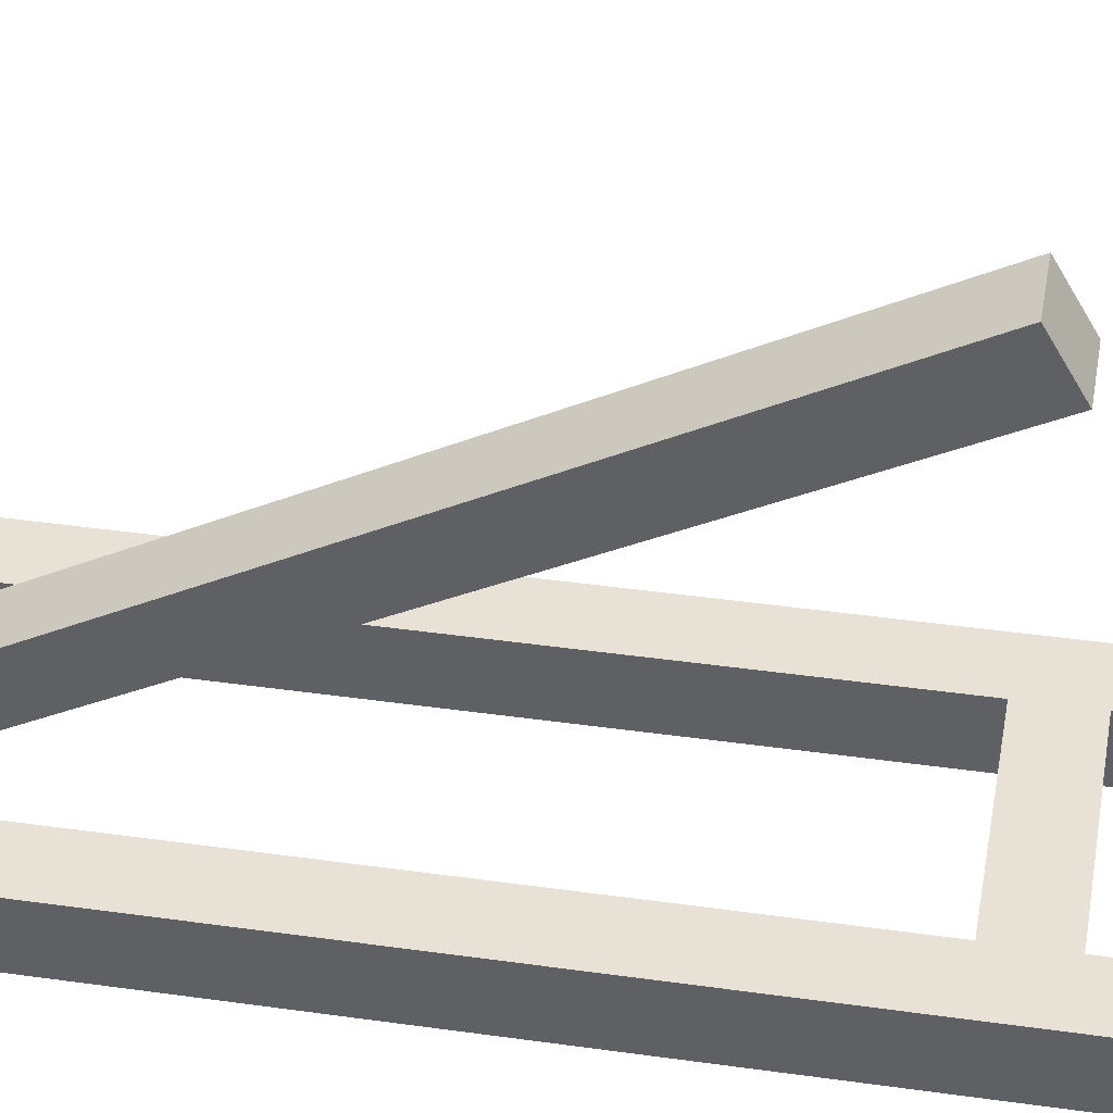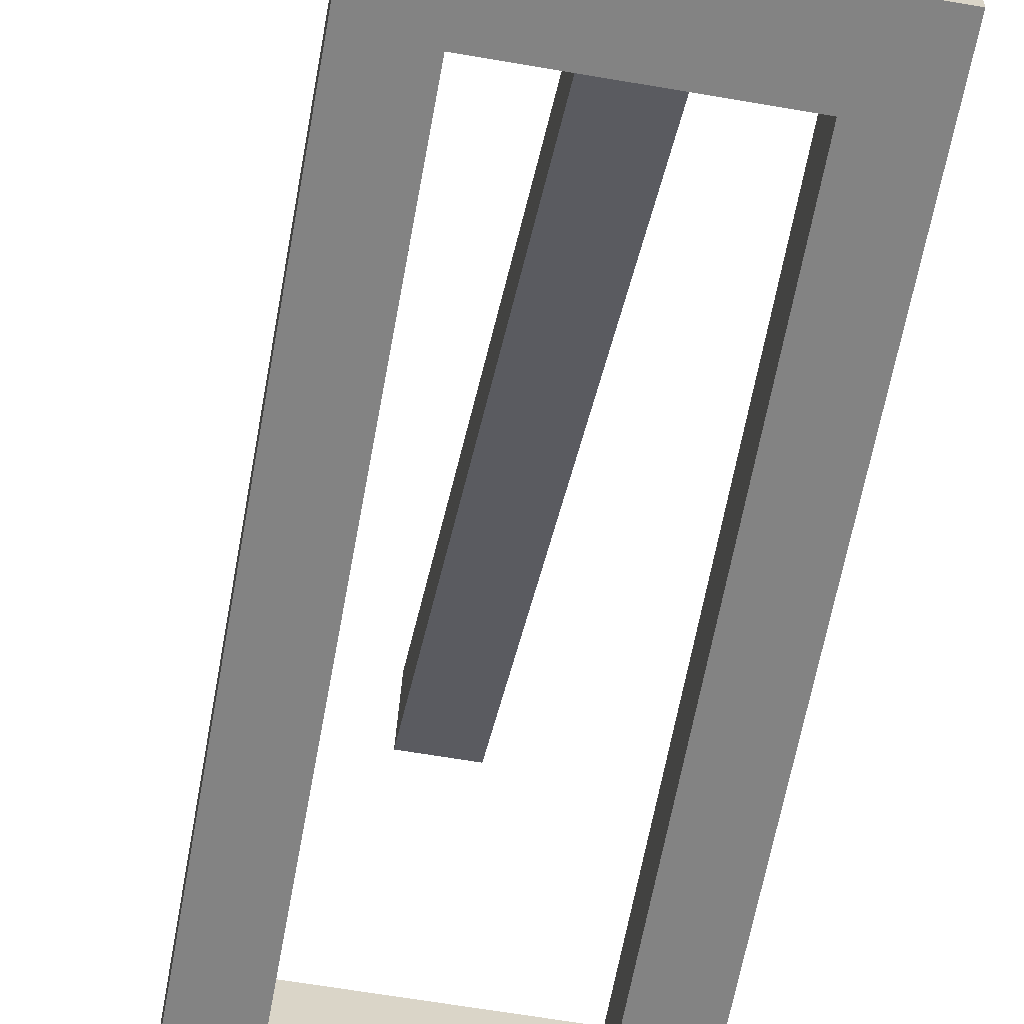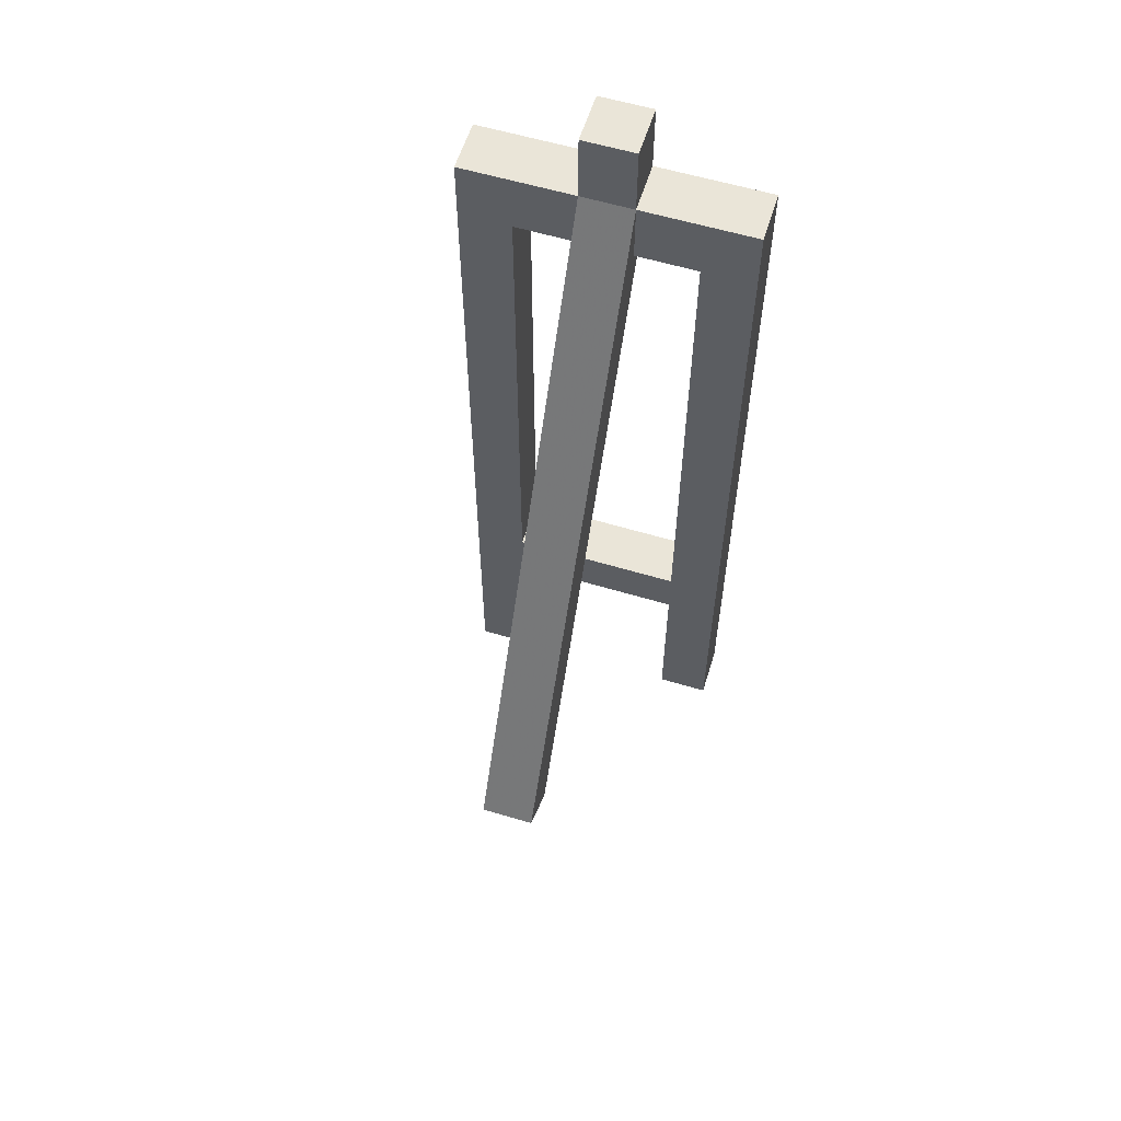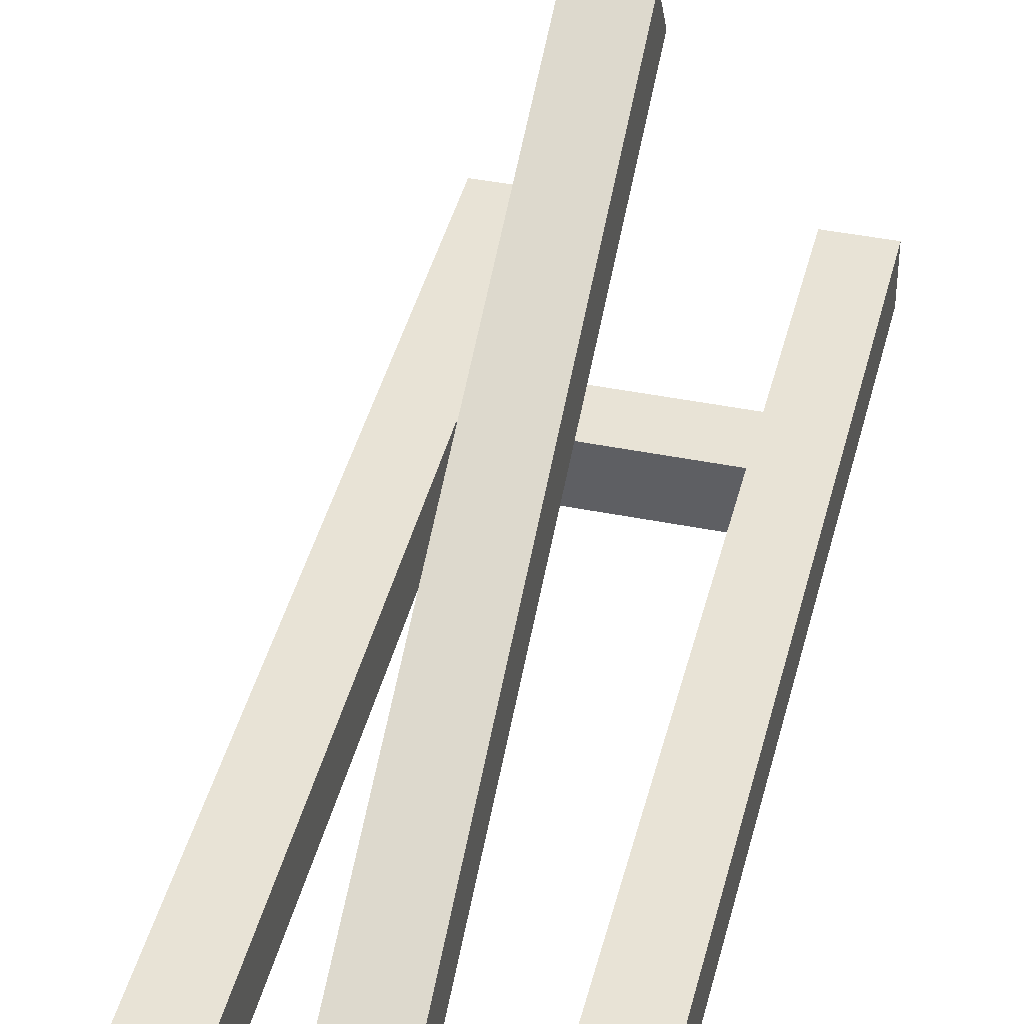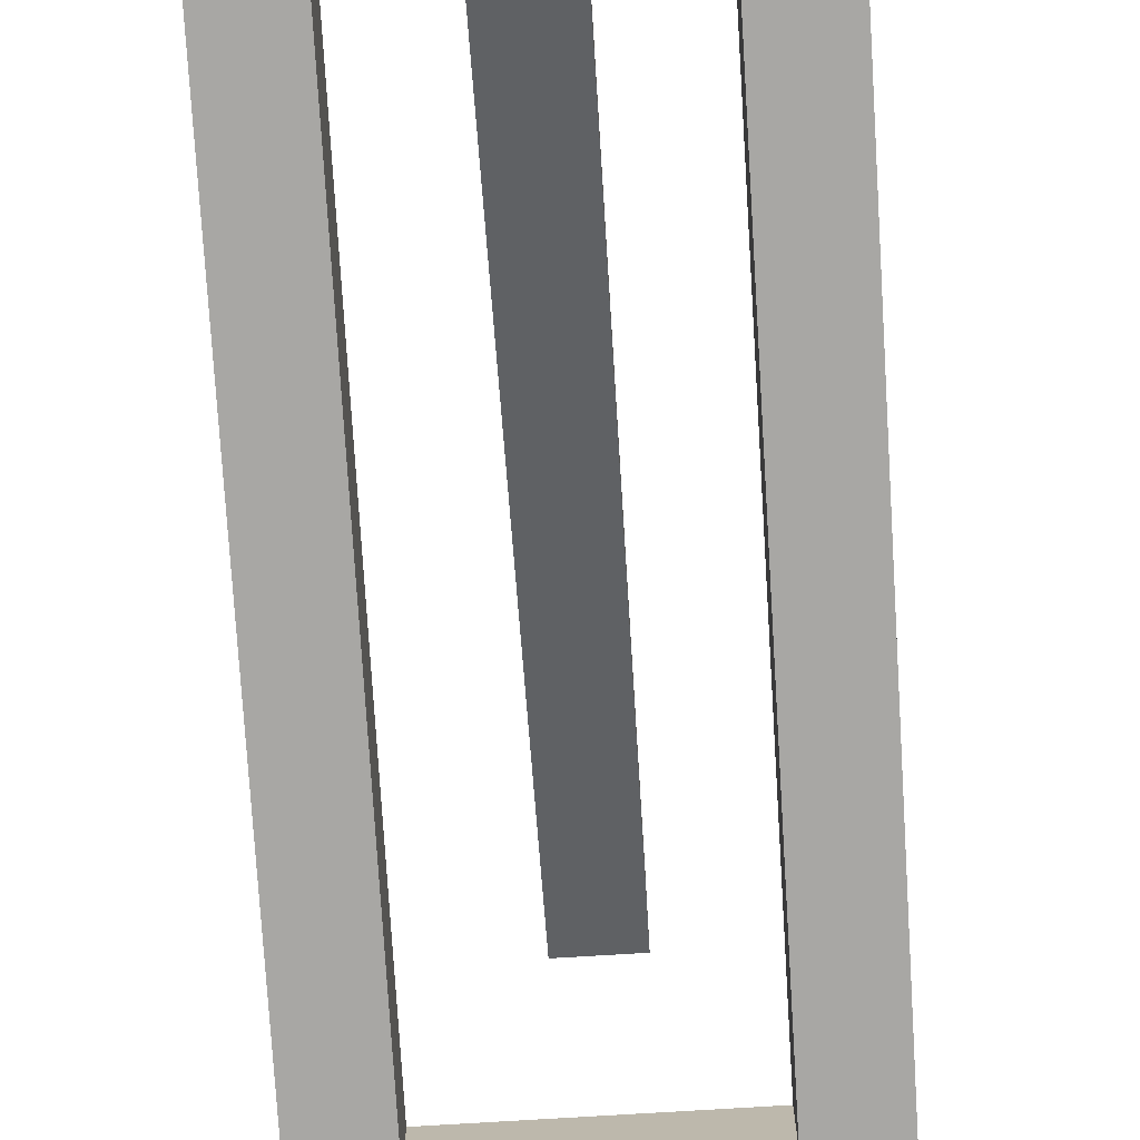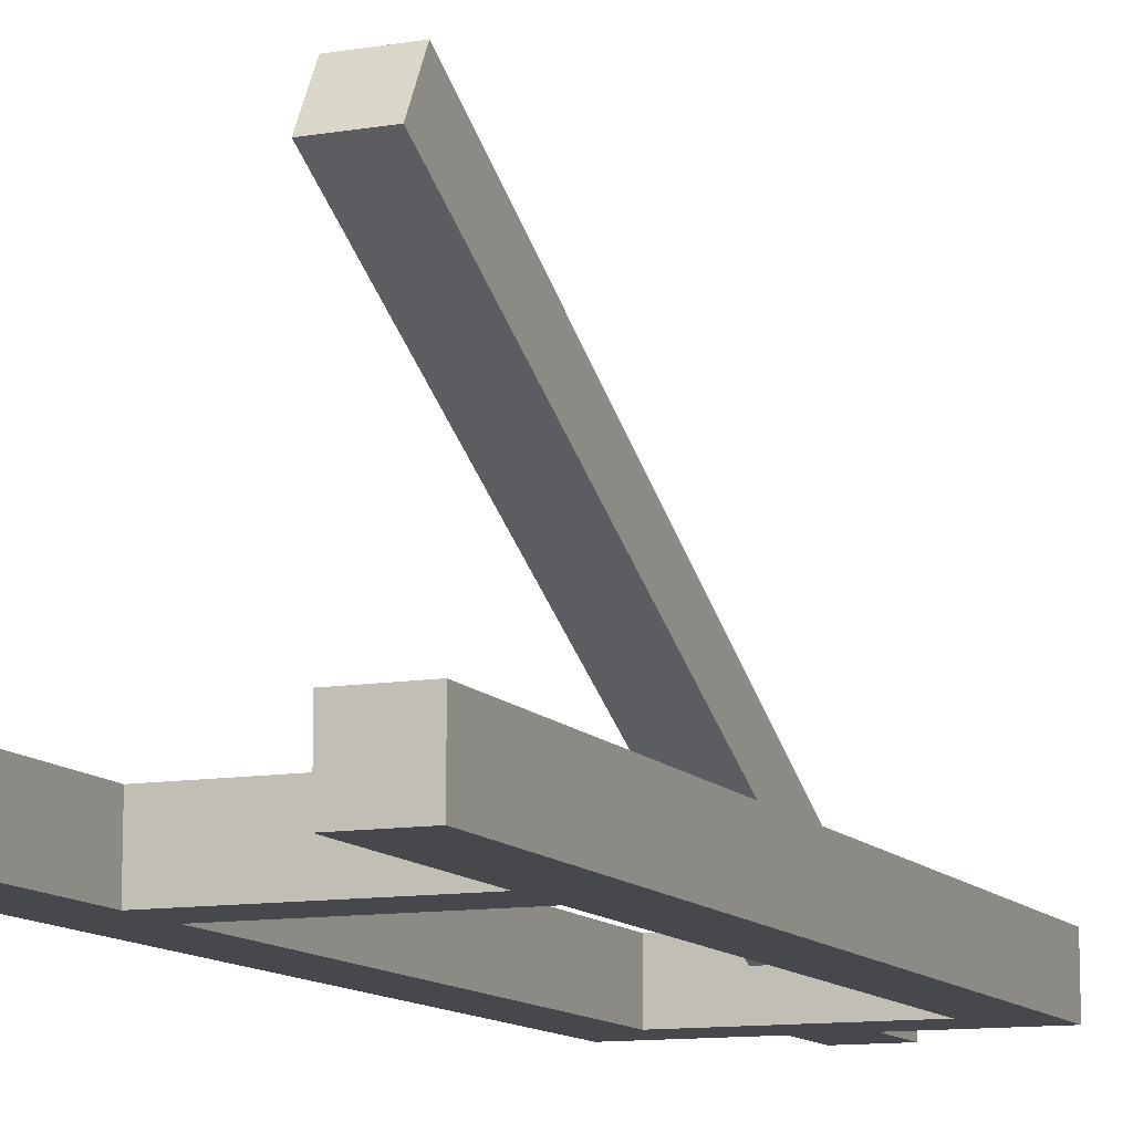
<metadata>
{"format":"obj","ext":"obj","renderer":"f3d","projection":"perspective","resolution":1024,"background":"white","views":[{"elev":40.1,"azim":99.9,"up":"+Y"},{"elev":-61.0,"azim":-10.1,"up":"+Y"},{"elev":59.0,"azim":-162.8,"up":"+Z"},{"elev":41.6,"azim":13.7,"up":"+Y"},{"elev":-74.6,"azim":3.5,"up":"+Y"},{"elev":-11.4,"azim":-157.8,"up":"+Y"}]}
</metadata>
<code>
v 0.4062 0.5938 2
v 0.4062 0.4062 2
v 0.5938 0.5938 2
v 0.5938 0.4062 2
v 0.5938 0.5938 1.75
v 0.5938 0.4062 1.75
v 0.4062 0.5938 1.75
v 0.4062 0.4062 1.75
v 0.000625 0.5938 1.75
v 0.000625 0.4062 1.75
v 0.9994 0.5938 1.75
v 0.9994 0.4062 1.75
v 0.9994 0.5938 1.531
v 0.9994 0.4062 1.531
v 0.000625 0.5938 1.531
v 0.000625 0.4062 1.531
v 0.8125 0.5938 1.531
v 0.8125 0.4062 1.531
v 0.9994 0.5938 -1.25
v 0.9994 0.4062 -1.25
v 0.8125 0.5938 -1.25
v 0.8125 0.4062 -1.25
v 0.1875 0.5938 1.531
v 0.1875 0.4062 1.531
v 0.1875 0.5938 -1.25
v 0.1875 0.4062 -1.25
v 0.000625 0.5938 -1.25
v 0.000625 0.4062 -1.25
v 0.5938 1.753 -0.4126
v 0.5938 1.591 -0.5063
v 0.4062 1.753 -0.4126
v 0.4062 1.591 -0.5063
v 0.1875 0.5938 -0.4062
v 0.1875 0.4062 -0.4062
v 0.8125 0.5938 -0.4062
v 0.8125 0.4062 -0.4062
v 0.8125 0.5938 -0.5938
v 0.8125 0.4062 -0.5938
v 0.1875 0.5938 -0.5938
v 0.1875 0.4062 -0.5938
f 2 4 3 1
f 4 6 5 3
f 6 8 7 5
f 8 2 1 7
f 1 3 5 7
f 8 6 4 2
f 10 12 11 9
f 12 14 13 11
f 14 16 15 13
f 16 10 9 15
f 9 11 13 15
f 16 14 12 10
f 18 14 13 17
f 14 20 19 13
f 20 22 21 19
f 22 18 17 21
f 17 13 19 21
f 22 20 14 18
f 16 24 23 15
f 24 26 25 23
f 26 28 27 25
f 28 16 15 27
f 15 23 25 27
f 28 26 24 16
f 8 6 5 7
f 6 30 29 5
f 30 32 31 29
f 32 8 7 31
f 7 5 29 31
f 32 30 6 8
f 34 36 35 33
f 36 38 37 35
f 38 40 39 37
f 40 34 33 39
f 33 35 37 39
f 40 38 36 34

</code>
